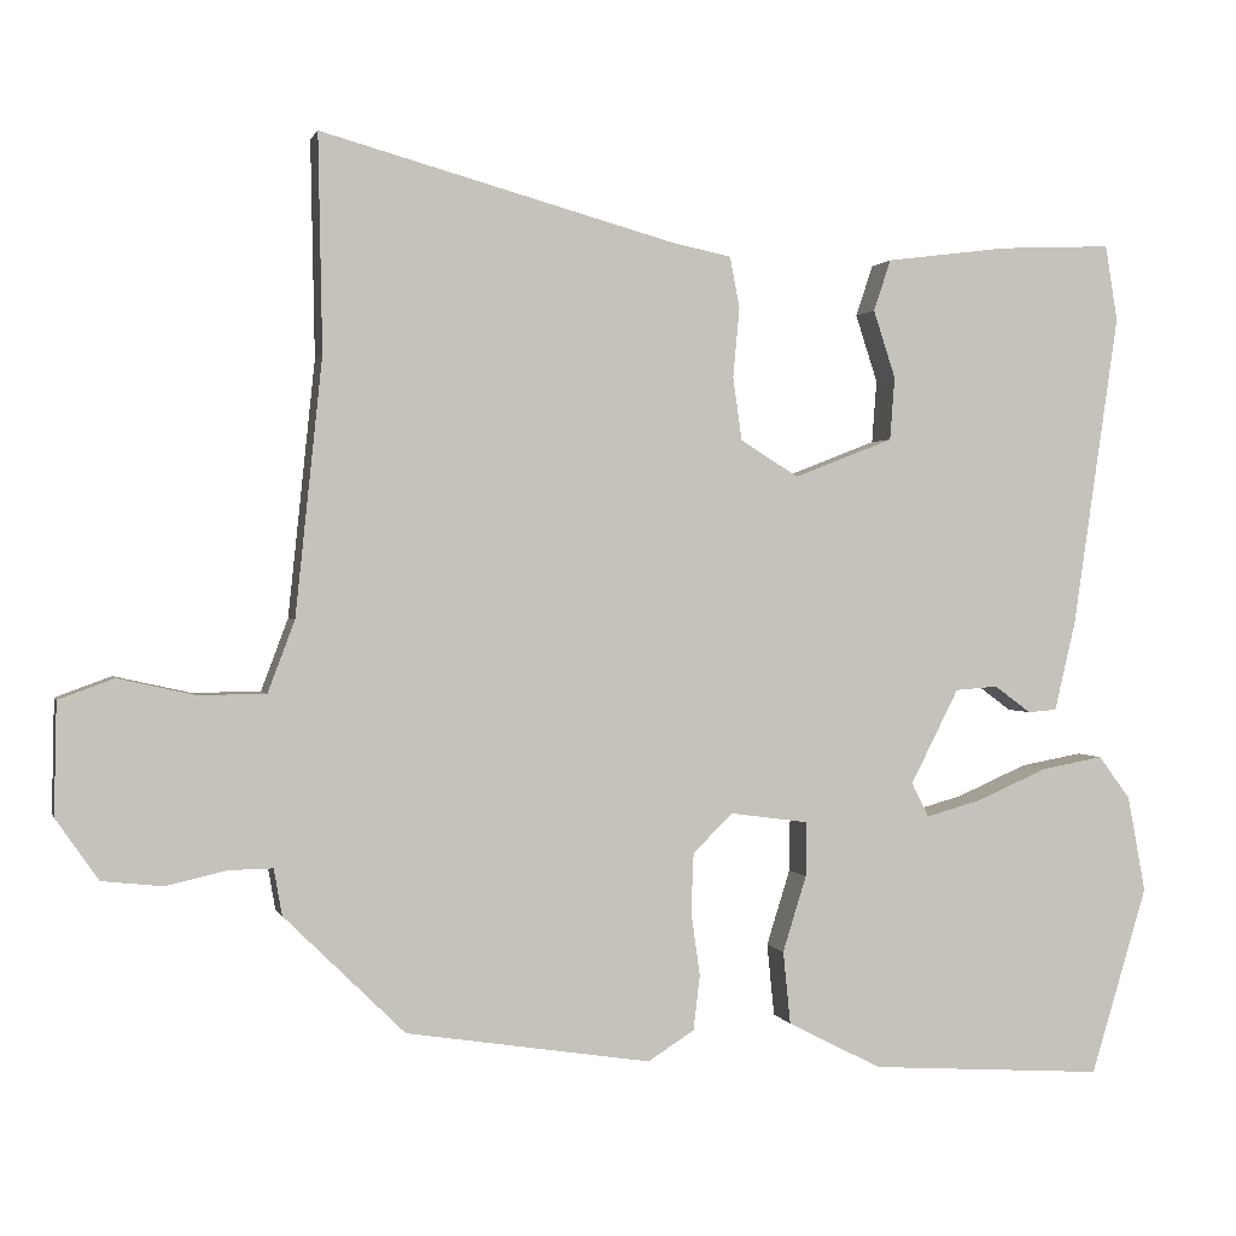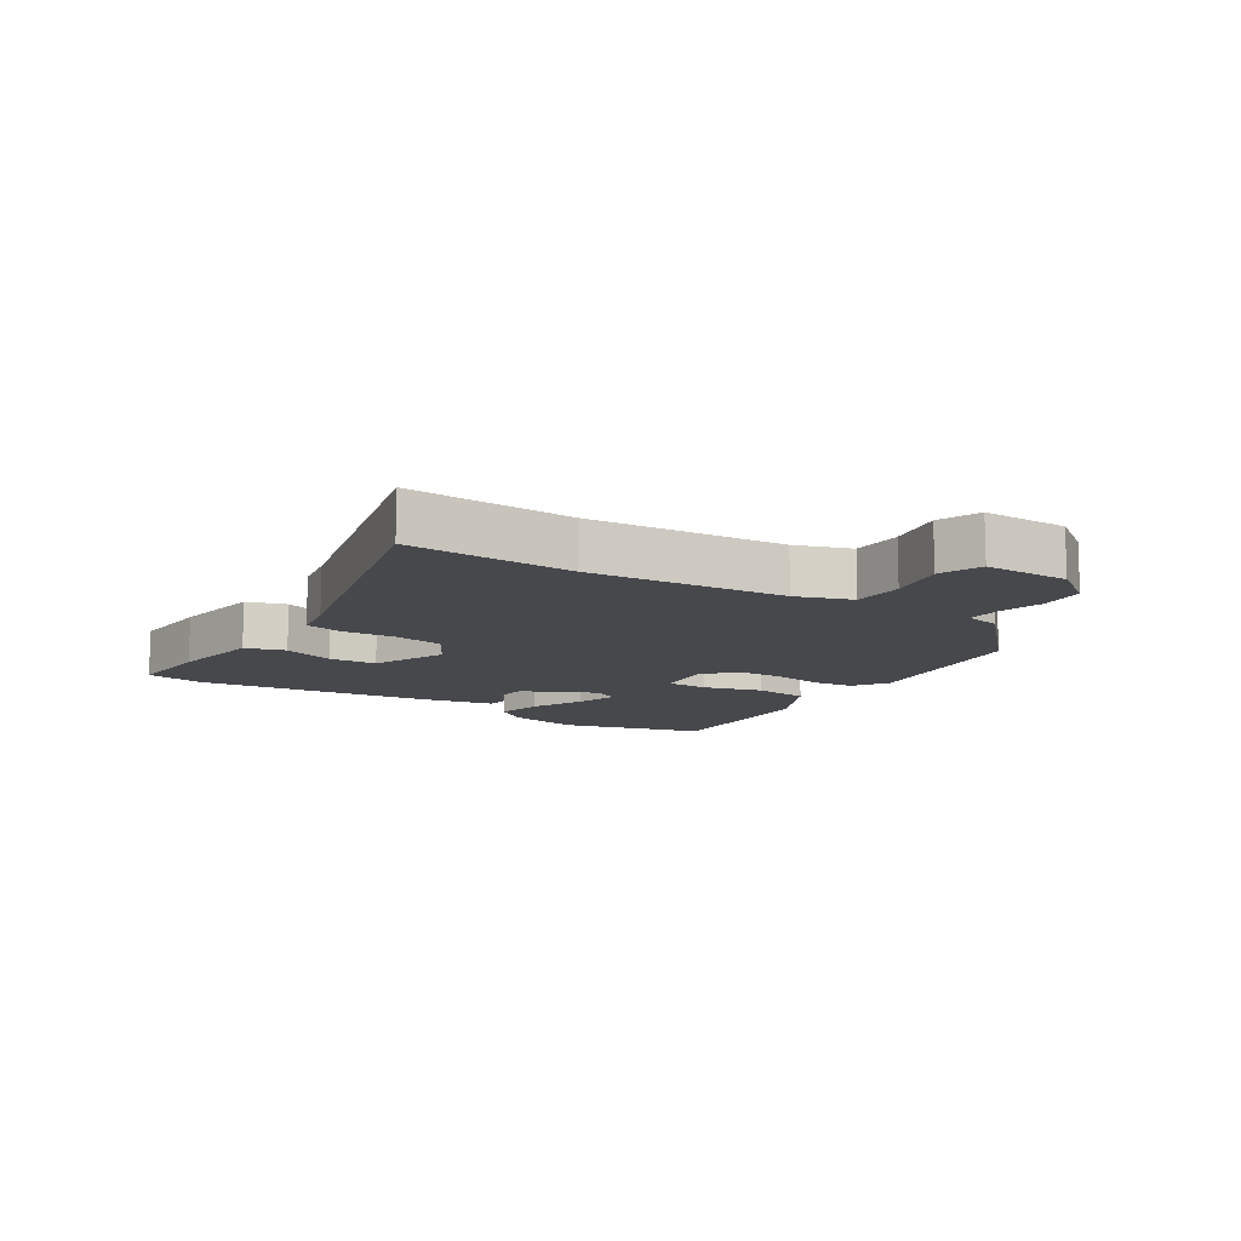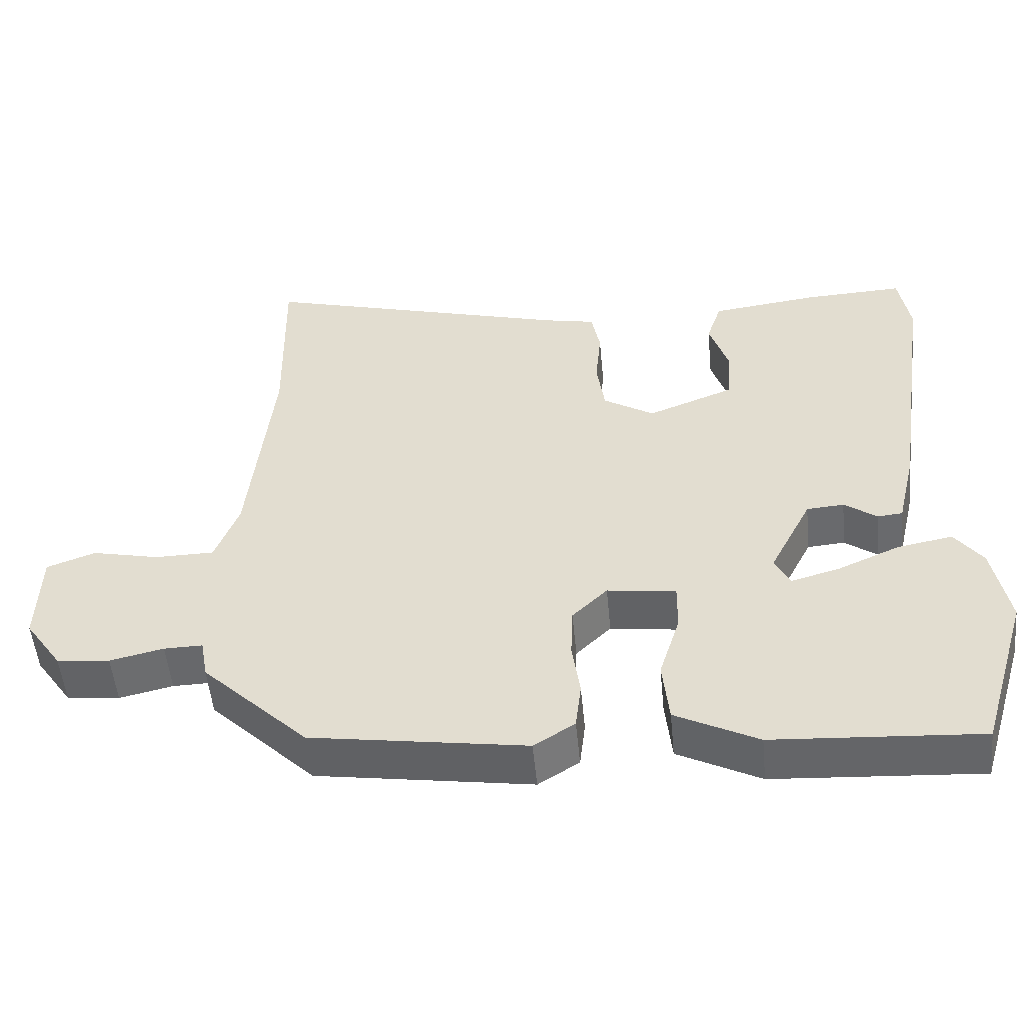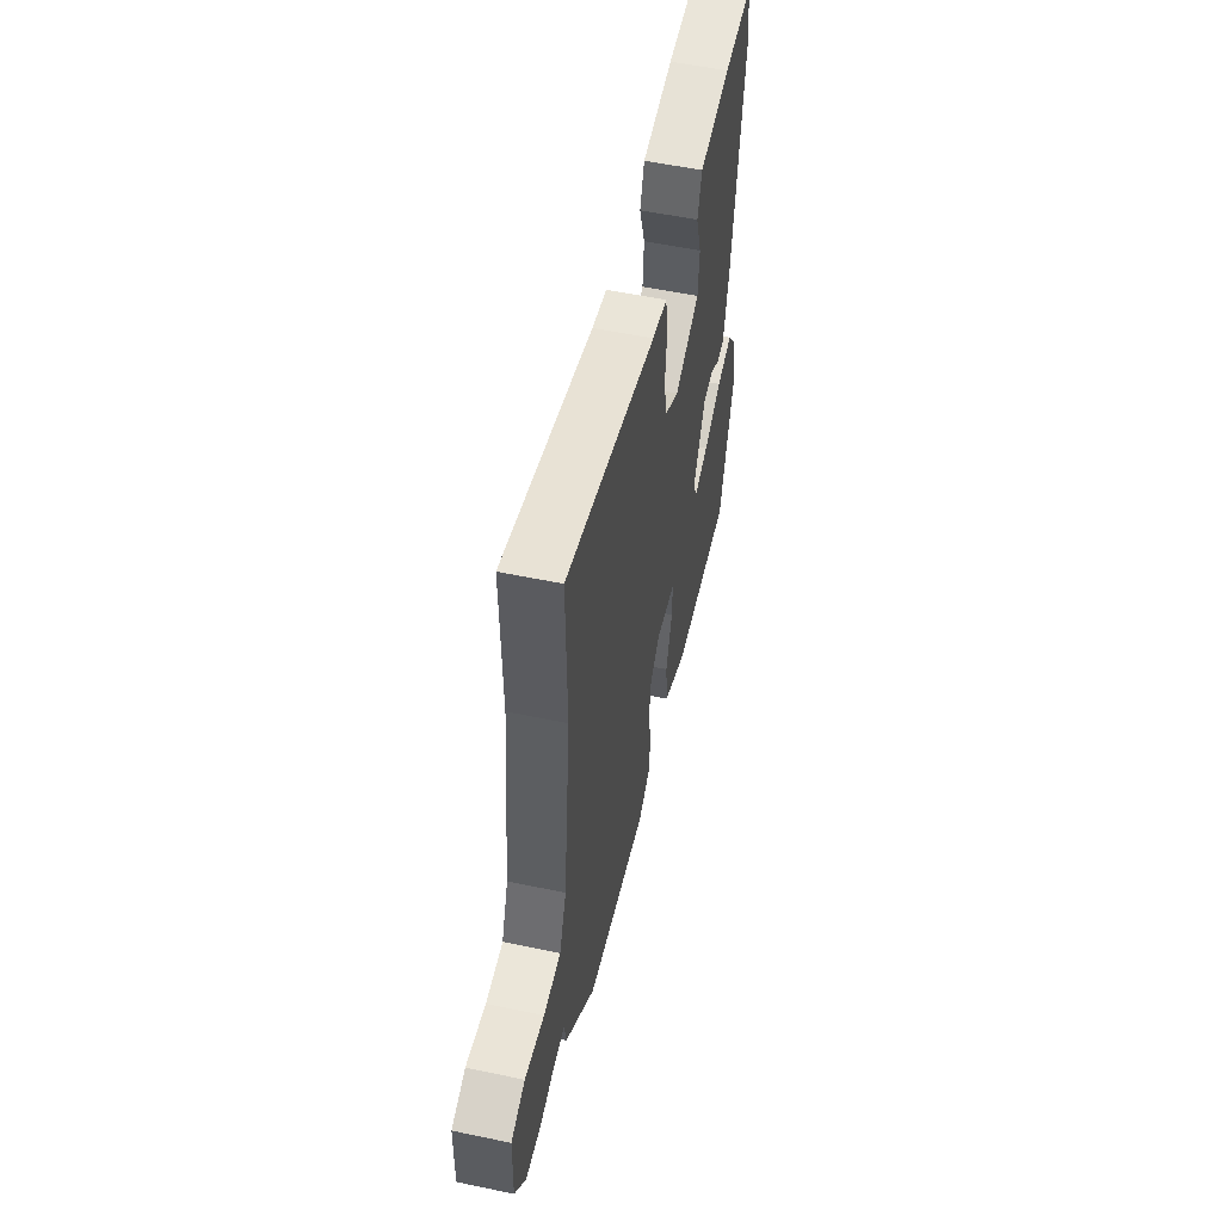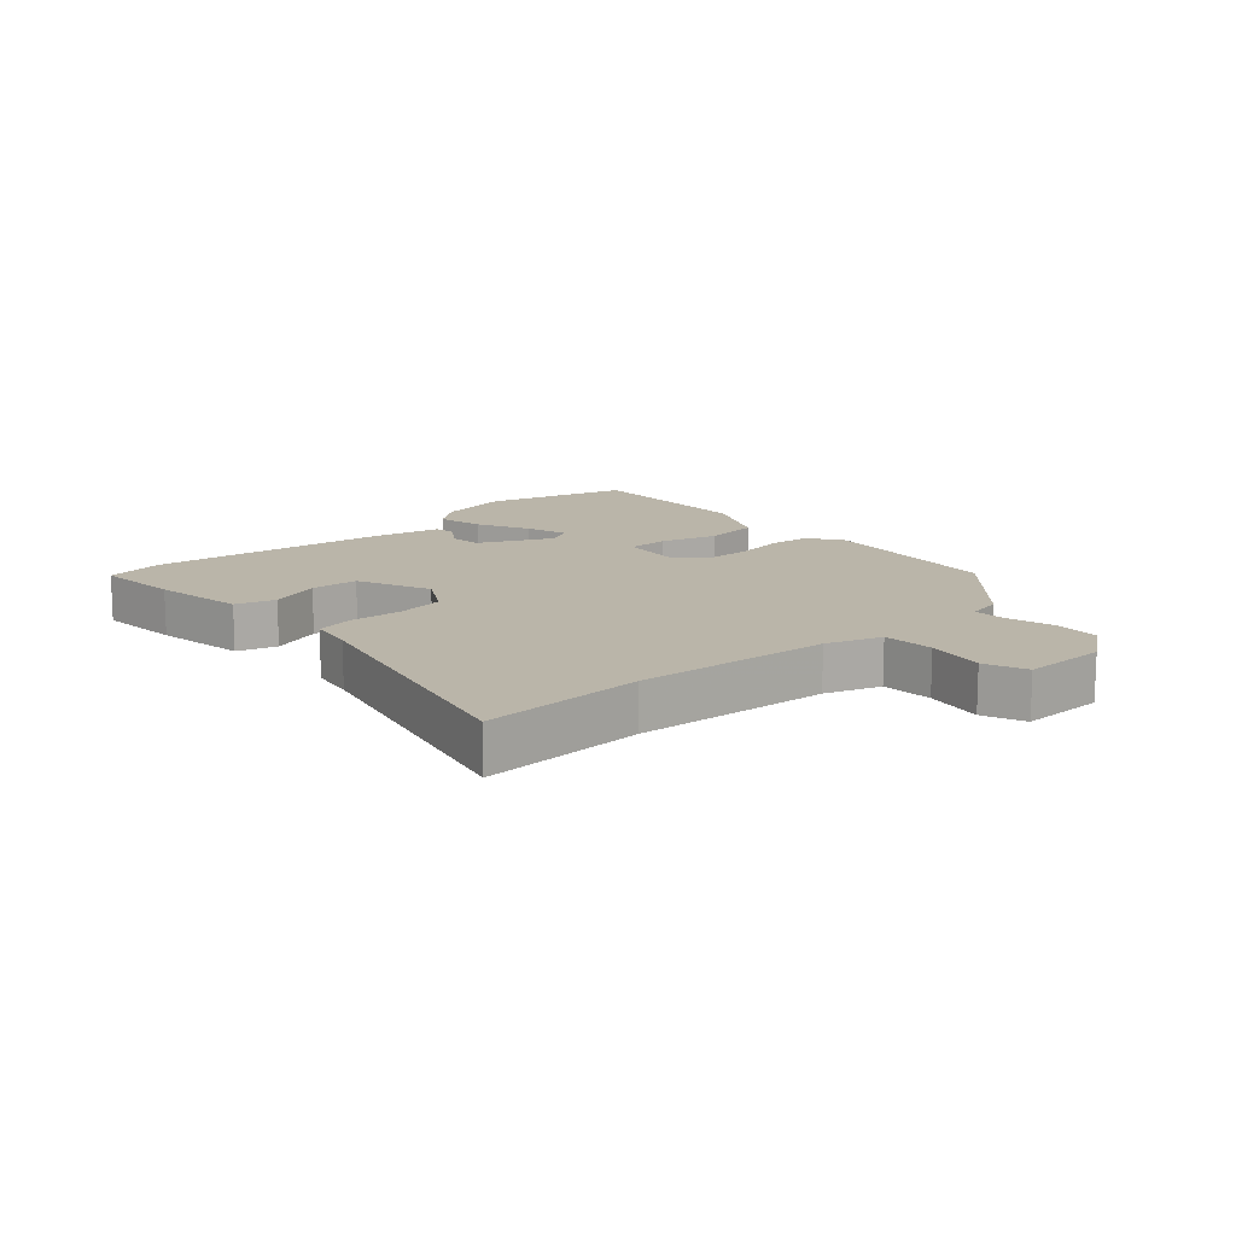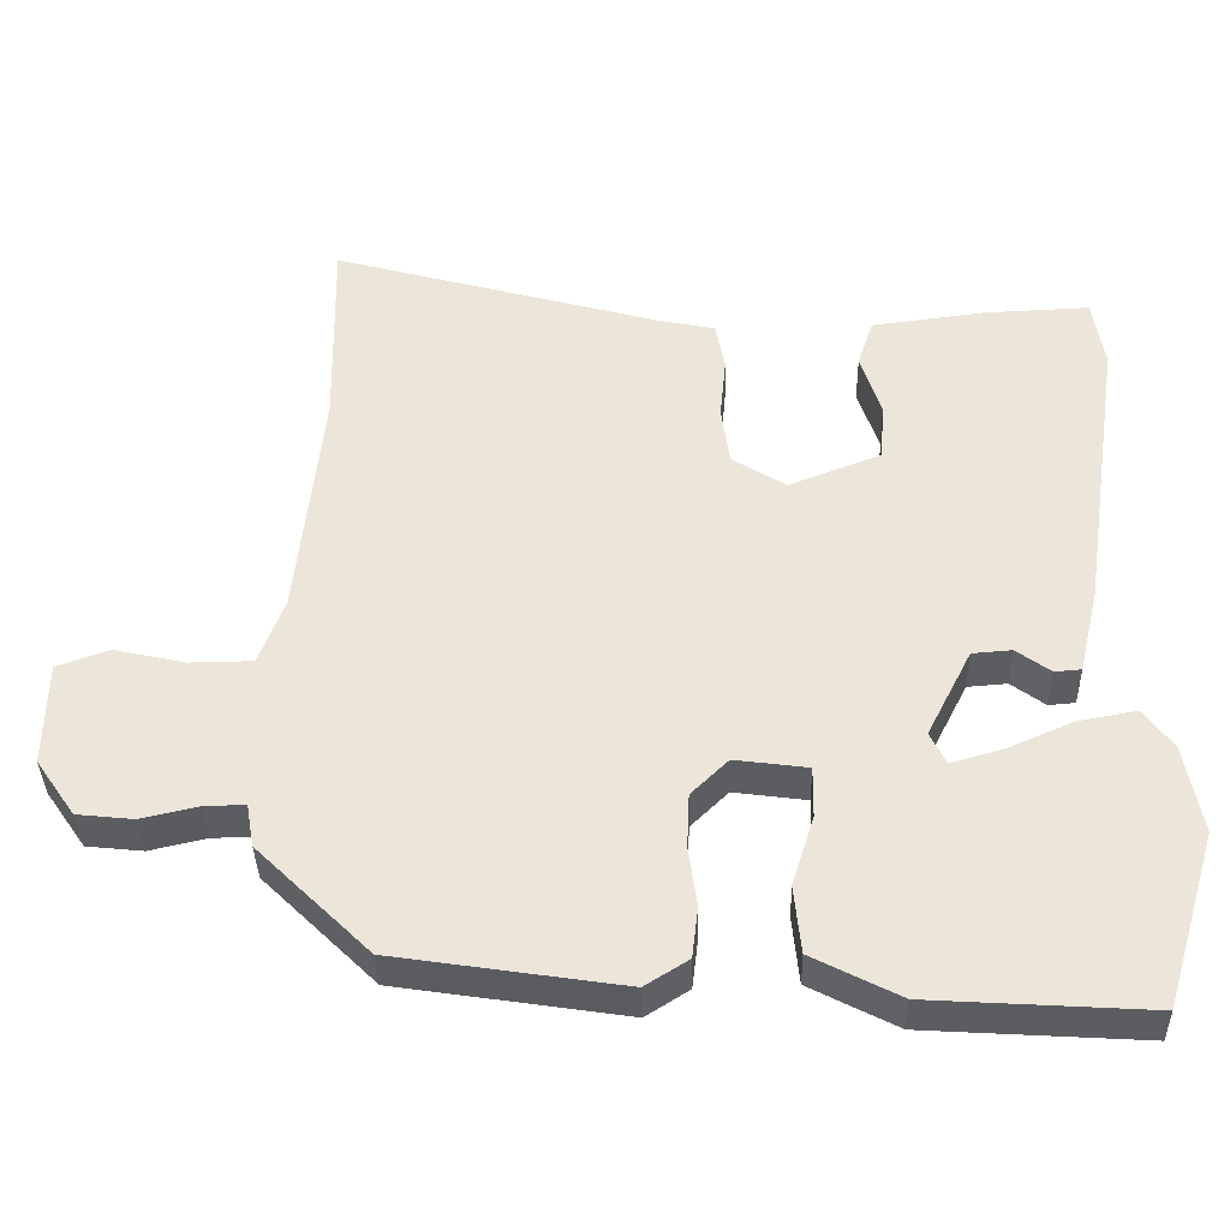
<metadata>
{"format":"obj","ext":"obj","renderer":"f3d","projection":"perspective","resolution":1024,"background":"white","views":[{"elev":0.9,"azim":166.5,"up":"+Z"},{"elev":-11.5,"azim":55.9,"up":"+Y"},{"elev":-52.3,"azim":-174.5,"up":"+Z"},{"elev":55.0,"azim":102.5,"up":"+Z"},{"elev":13.6,"azim":46.4,"up":"+Y"},{"elev":-36.7,"azim":-178.6,"up":"+Z"}]}
</metadata>
<code>
v -0.515 0.07 0.41
v -0.5 0.07 0.503
v -0.362 0.07 0.497
v -0.212 0.07 0.478
v -0.191 0.07 0.415
v -0.218 0.07 0.332
v -0.212 0.07 0.255
v -0.091 0.07 0.208
v -0.02 0.07 0.252
v -0.009 0.07 0.33
v -0.017 0.07 0.414
v -0.005 0.07 0.477
v 0.067 0.07 0.492
v 0.502 0.07 0.613
v 0.497 0.07 0.348
v 0.53 0.07 0.034
v 0.563 0.07 -0.054
v 0.646 0.07 -0.055
v 0.74 0.07 -0.034
v 0.808 0.07 -0.059
v 0.811 0.07 -0.196
v 0.759 0.07 -0.271
v 0.685 0.07 -0.279
v 0.61 0.07 -0.262
v 0.556 0.07 -0.261
v 0.546 0.07 -0.318
v 0.398 0.07 -0.463
v 0.098 0.07 -0.509
v 0.041 0.07 -0.473
v 0.033 0.07 -0.406
v 0.044 0.07 -0.327
v 0.041 0.07 -0.255
v -0.008 0.07 -0.207
v -0.104 0.07 -0.22
v -0.103 0.07 -0.287
v -0.074 0.07 -0.38
v -0.083 0.07 -0.469
v -0.198 0.07 -0.528
v -0.486 0.07 -0.546
v -0.555 0.07 -0.316
v -0.533 0.07 -0.198
v -0.494 0.07 -0.145
v -0.418 0.07 -0.159
v -0.331 0.07 -0.197
v -0.263 0.07 -0.216
v -0.242 0.07 -0.174
v -0.301 0.07 -0.058
v -0.353 0.07 -0.054
v -0.398 0.07 -0.087
v -0.433 0.07 -0.084
v -0.459 0.07 0.027
v -0.515 0 0.41
v -0.5 0 0.503
v -0.362 0 0.497
v -0.212 0 0.478
v -0.191 0 0.415
v -0.218 0 0.332
v -0.212 0 0.255
v -0.091 0 0.208
v -0.02 0 0.252
v -0.009 0 0.33
v -0.017 0 0.414
v -0.005 0 0.477
v 0.067 0 0.492
v 0.502 0 0.613
v 0.497 0 0.348
v 0.53 0 0.034
v 0.563 0 -0.054
v 0.646 0 -0.055
v 0.74 0 -0.034
v 0.808 0 -0.059
v 0.811 0 -0.196
v 0.759 0 -0.271
v 0.685 0 -0.279
v 0.61 0 -0.262
v 0.556 0 -0.261
v 0.546 0 -0.318
v 0.398 0 -0.463
v 0.098 0 -0.509
v 0.041 0 -0.473
v 0.033 0 -0.406
v 0.044 0 -0.327
v 0.041 0 -0.255
v -0.008 0 -0.207
v -0.104 0 -0.22
v -0.103 0 -0.287
v -0.074 0 -0.38
v -0.083 0 -0.469
v -0.198 0 -0.528
v -0.486 0 -0.546
v -0.555 0 -0.316
v -0.533 0 -0.198
v -0.494 0 -0.145
v -0.418 0 -0.159
v -0.331 0 -0.197
v -0.263 0 -0.216
v -0.242 0 -0.174
v -0.301 0 -0.058
v -0.353 0 -0.054
v -0.398 0 -0.087
v -0.433 0 -0.084
v -0.459 0 0.027
f 48 49 50 51
f 47 48 51 1
f 46 47 1 2
f 41 42 43 44
f 41 44 45
f 40 41 45
f 39 40 45
f 38 39 45
f 35 36 37 38
f 34 35 38 45
f 33 34 45 46
f 28 29 30 31
f 28 31 32
f 25 26 27 28
f 25 28 32
f 21 22 23 24
f 21 24 25
f 18 19 20 21
f 17 18 21 25
f 16 17 25 32
f 13 14 15
f 10 11 12 13
f 9 10 13 15
f 8 9 15 16
f 3 4 5 6
f 3 6 7
f 33 46 2 3
f 8 16 32 33
f 7 8 33
f 3 7 33
f 102 101 100 99
f 52 102 99 98
f 53 52 98 97
f 95 94 93 92
f 96 95 92
f 96 92 91
f 96 91 90
f 96 90 89
f 89 88 87 86
f 96 89 86 85
f 97 96 85 84
f 82 81 80 79
f 83 82 79
f 79 78 77 76
f 83 79 76
f 75 74 73 72
f 76 75 72
f 72 71 70 69
f 76 72 69 68
f 83 76 68 67
f 66 65 64
f 64 63 62 61
f 66 64 61 60
f 67 66 60 59
f 57 56 55 54
f 58 57 54
f 54 53 97 84
f 84 83 67 59
f 84 59 58
f 84 58 54
f 1 52 53 2
f 2 53 54 3
f 3 54 55 4
f 4 55 56 5
f 5 56 57 6
f 6 57 58 7
f 7 58 59 8
f 8 59 60 9
f 9 60 61 10
f 10 61 62 11
f 11 62 63 12
f 12 63 64 13
f 13 64 65 14
f 14 65 66 15
f 15 66 67 16
f 16 67 68 17
f 17 68 69 18
f 18 69 70 19
f 19 70 71 20
f 20 71 72 21
f 21 72 73 22
f 22 73 74 23
f 23 74 75 24
f 24 75 76 25
f 25 76 77 26
f 26 77 78 27
f 27 78 79 28
f 28 79 80 29
f 29 80 81 30
f 30 81 82 31
f 31 82 83 32
f 32 83 84 33
f 33 84 85 34
f 34 85 86 35
f 35 86 87 36
f 36 87 88 37
f 37 88 89 38
f 38 89 90 39
f 39 90 91 40
f 40 91 92 41
f 41 92 93 42
f 42 93 94 43
f 43 94 95 44
f 44 95 96 45
f 45 96 97 46
f 46 97 98 47
f 47 98 99 48
f 48 99 100 49
f 49 100 101 50
f 50 101 102 51
f 51 102 52 1

</code>
